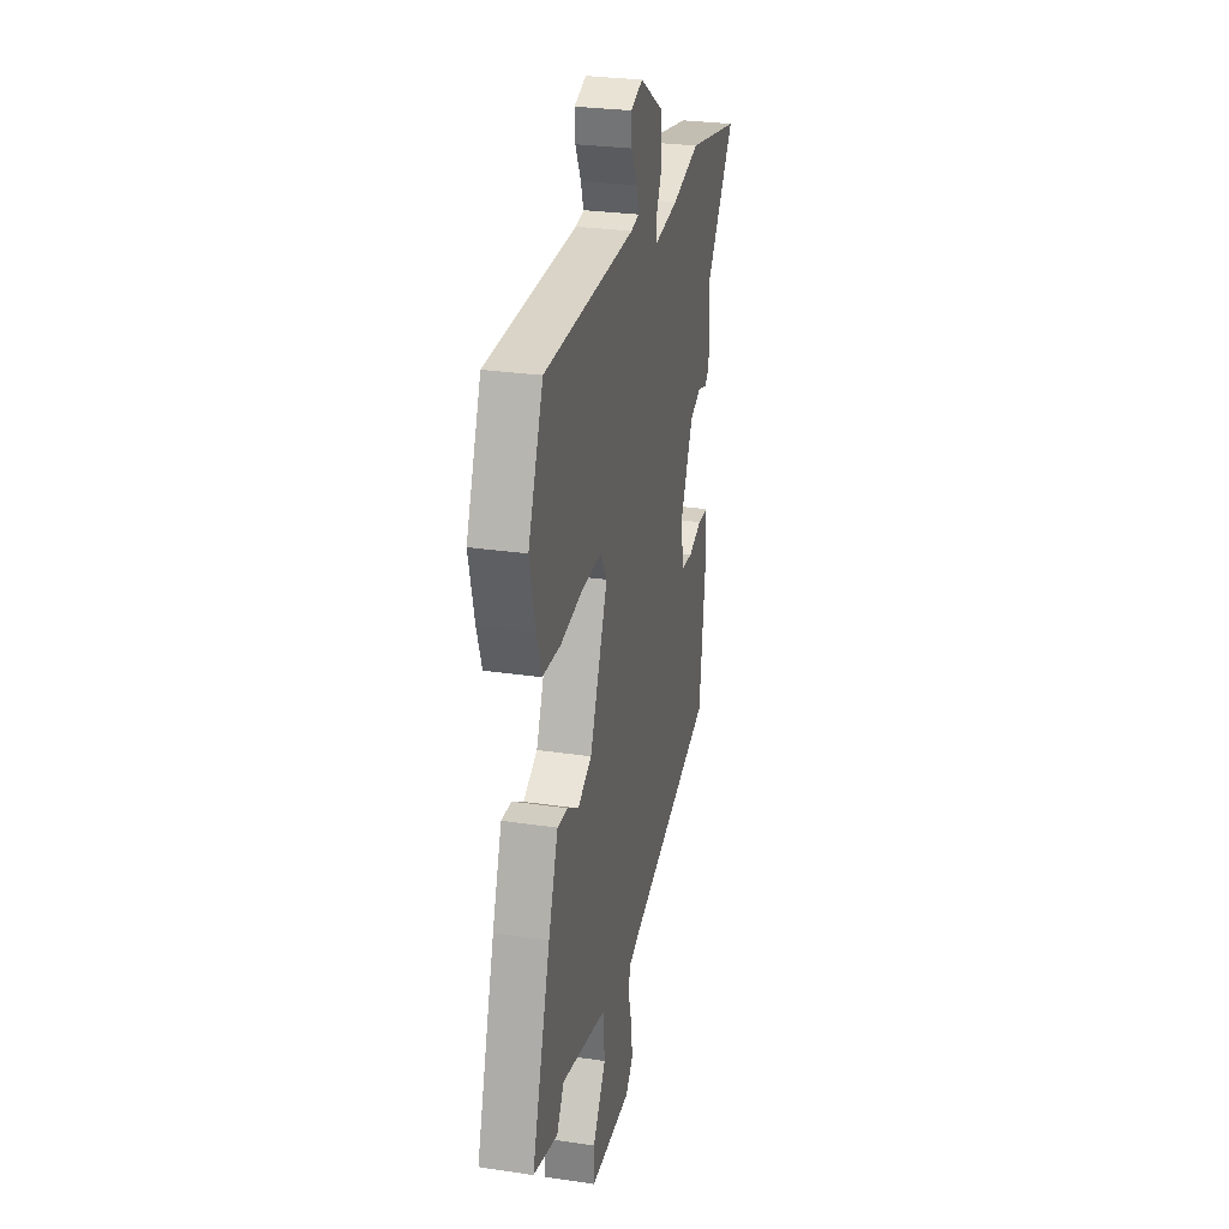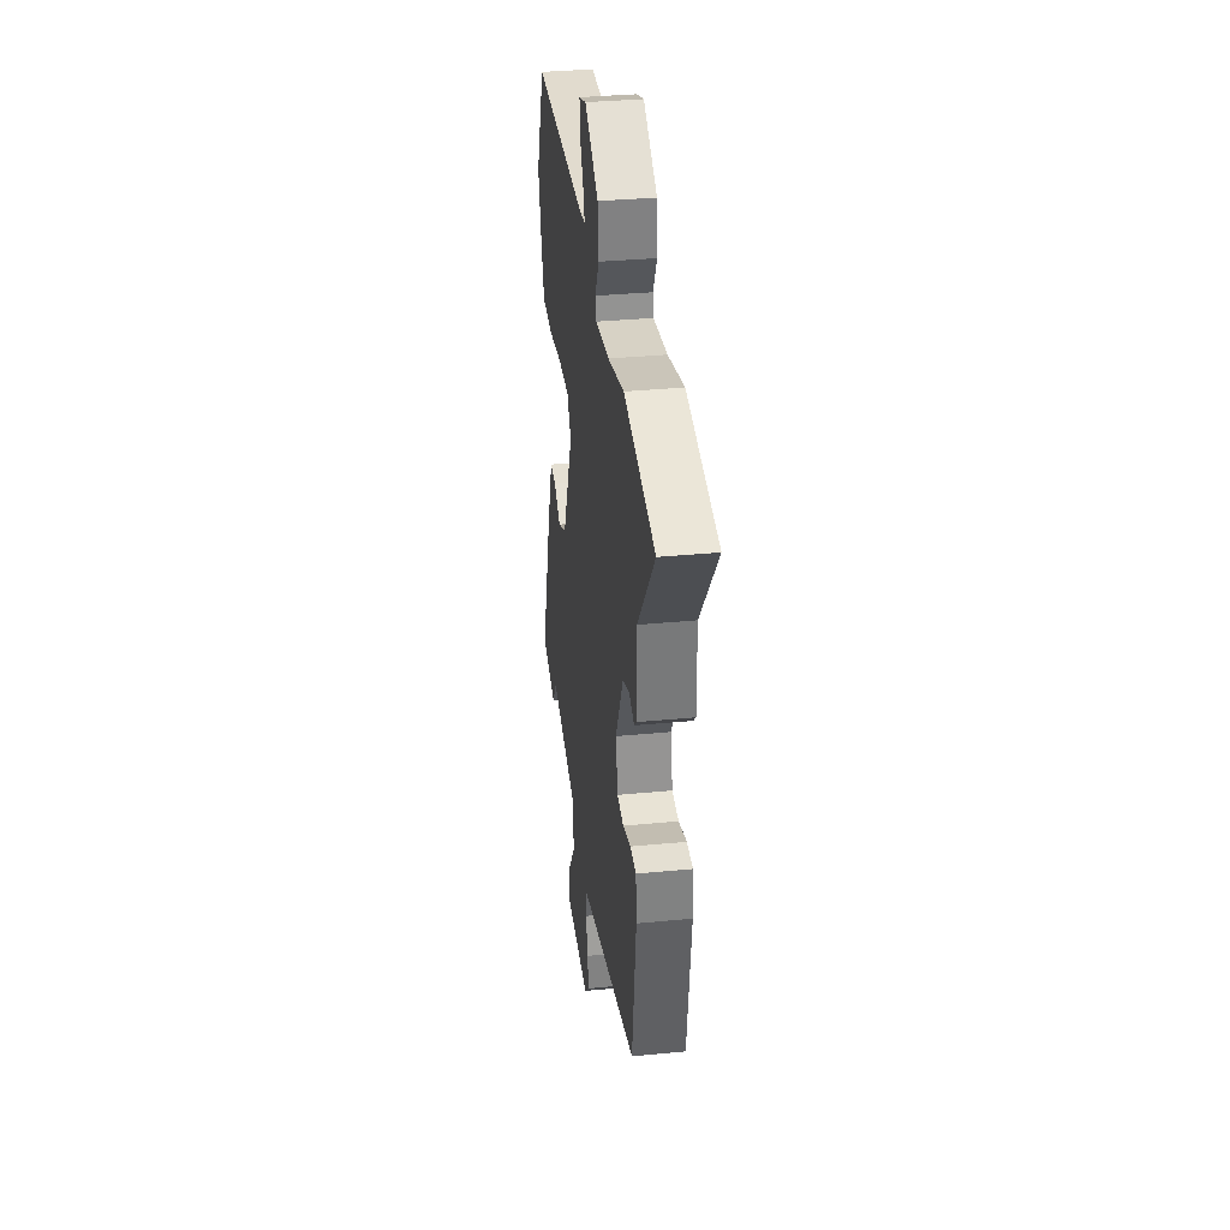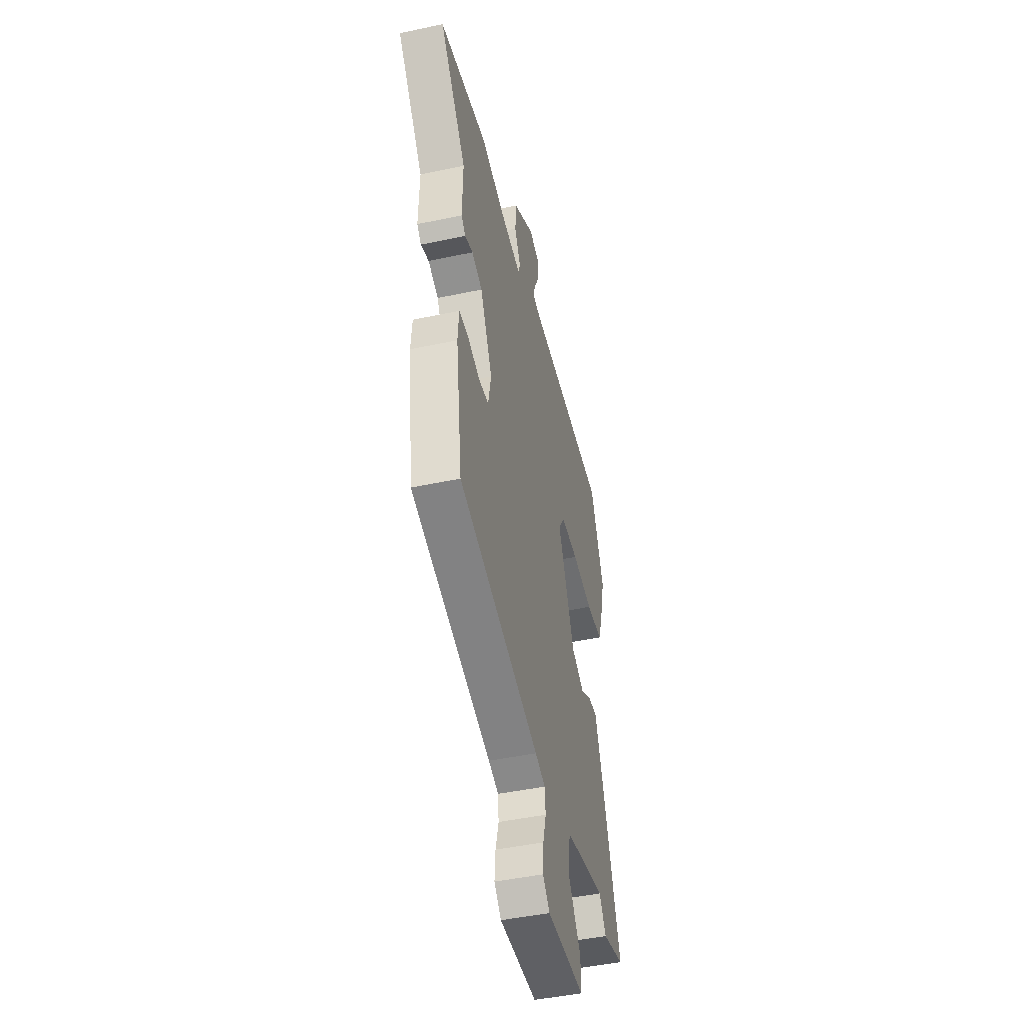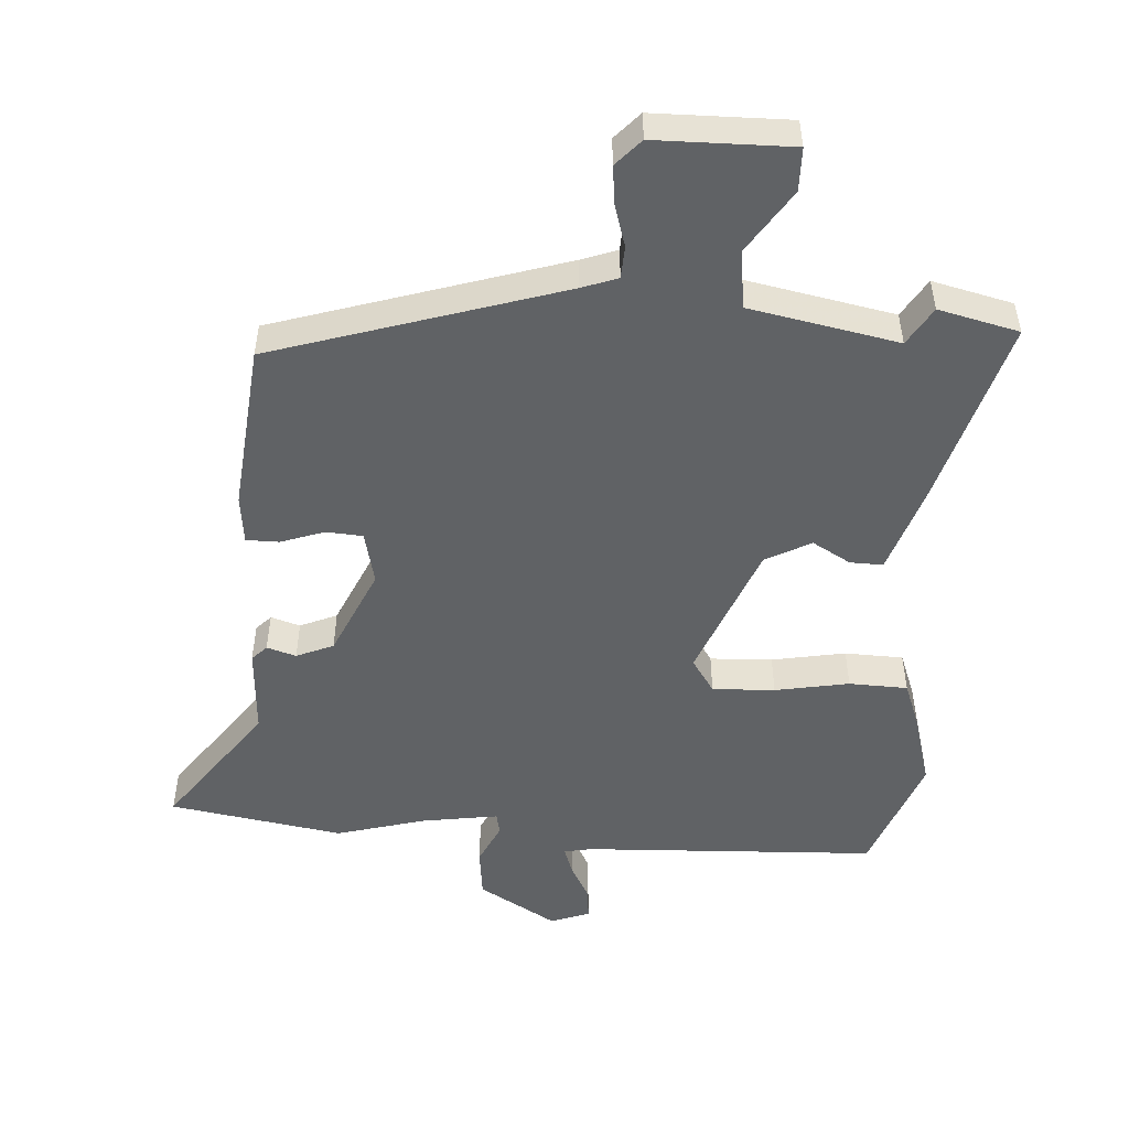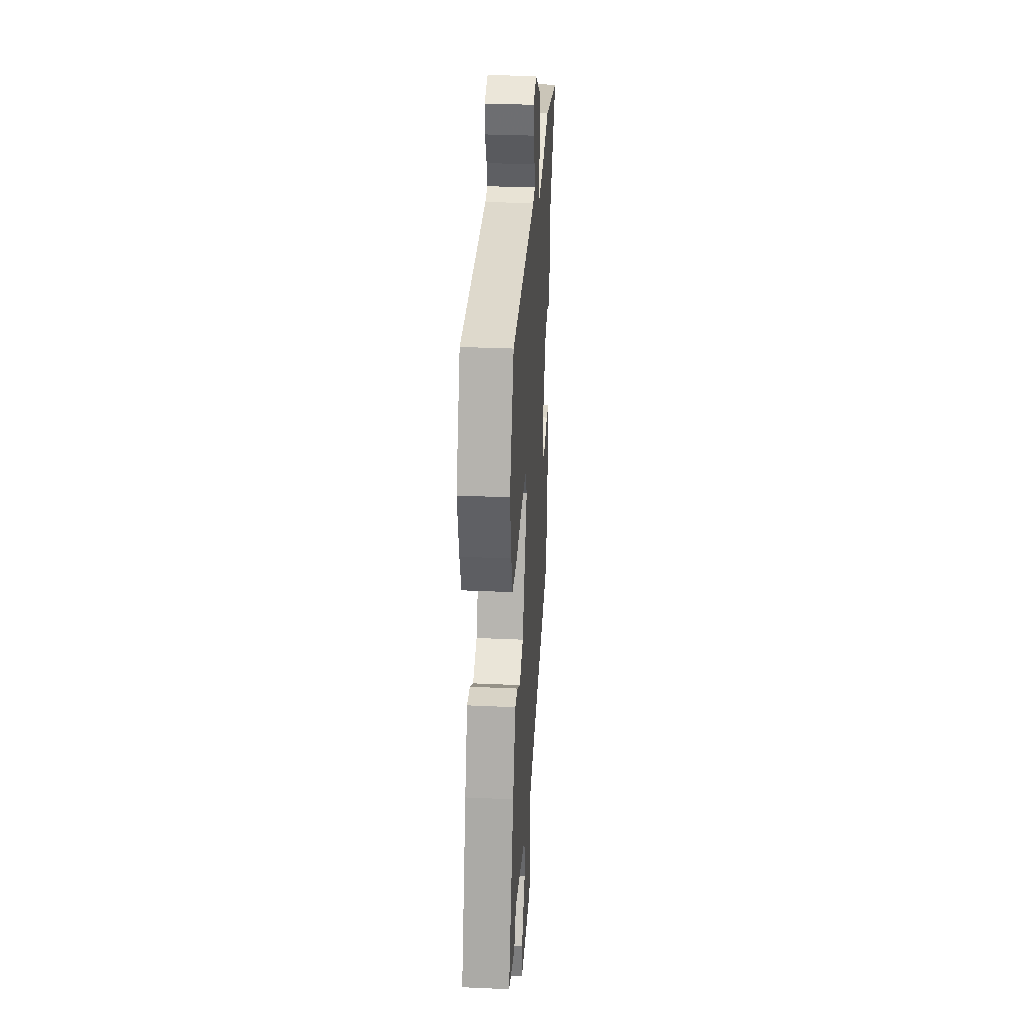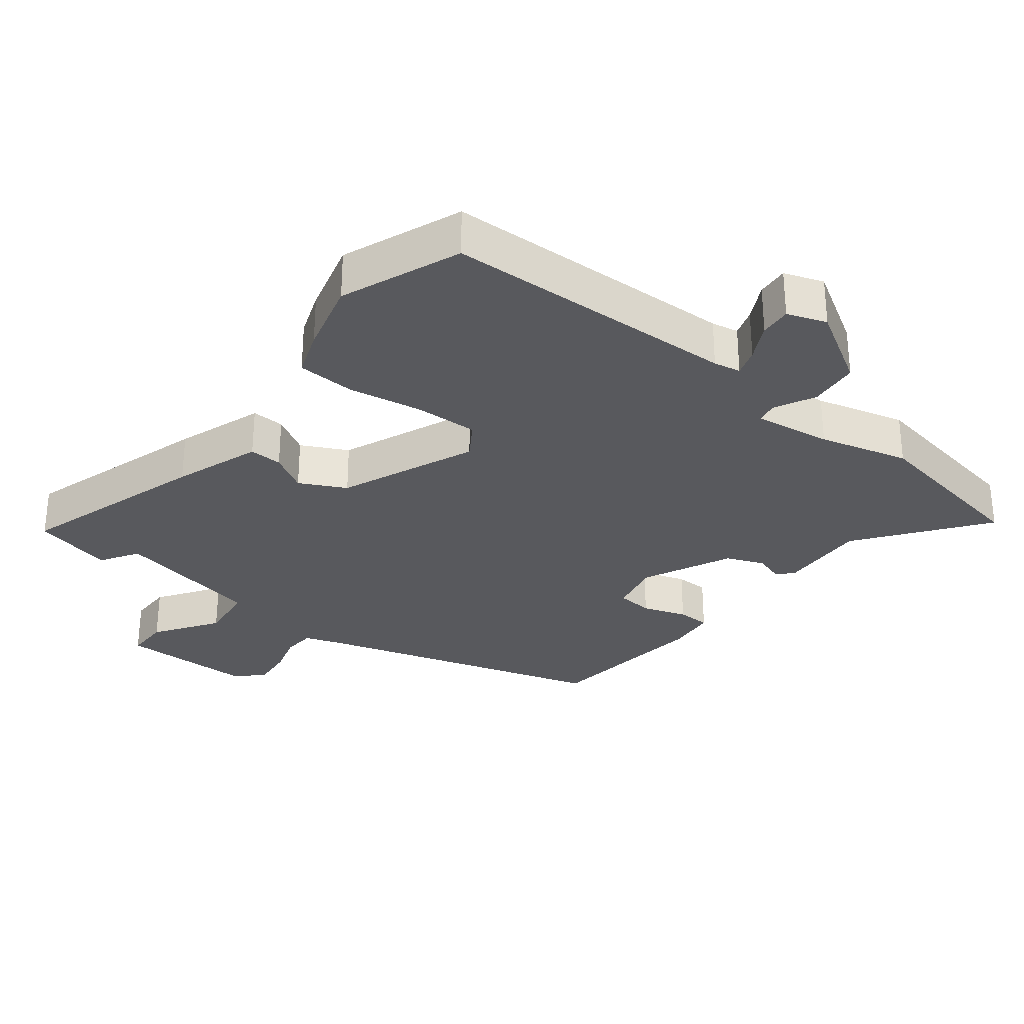
<metadata>
{"format":"obj","ext":"obj","renderer":"f3d","projection":"perspective","resolution":1024,"background":"white","views":[{"elev":28.0,"azim":-77.3,"up":"+Z"},{"elev":34.5,"azim":82.6,"up":"+Z"},{"elev":-46.2,"azim":103.7,"up":"+Z"},{"elev":-50.5,"azim":178.1,"up":"+Y"},{"elev":31.6,"azim":-86.3,"up":"+Z"},{"elev":-30.0,"azim":-37.0,"up":"+Y"}]}
</metadata>
<code>
v -0.556 0.07 0.363
v -0.482 0.07 0.543
v -0.034 0.07 0.548
v 0.007 0.07 0.555
v -0.006 0.07 0.597
v -0.034 0.07 0.653
v -0.037 0.07 0.701
v 0.023 0.07 0.721
v 0.139 0.07 0.648
v 0.145 0.07 0.572
v 0.113 0.07 0.51
v 0.119 0.07 0.478
v 0.236 0.07 0.492
v 0.372 0.07 0.525
v 0.634 0.07 0.473
v 0.49 0.07 0.287
v 0.494 0.07 0.152
v 0.471 0.07 0.13
v 0.427 0.07 0.145
v 0.37 0.07 0.123
v 0.305 0.07 -0.01
v 0.321 0.07 -0.091
v 0.376 0.07 -0.097
v 0.443 0.07 -0.076
v 0.493 0.07 -0.078
v 0.499 0.07 -0.152
v 0.465 0.07 -0.406
v 0.024 0.07 -0.529
v -0.031 0.07 -0.547
v -0.035 0.07 -0.596
v -0.018 0.07 -0.659
v -0.013 0.07 -0.719
v -0.051 0.07 -0.758
v -0.257 0.07 -0.754
v -0.256 0.07 -0.688
v -0.19 0.07 -0.594
v -0.199 0.07 -0.505
v -0.423 0.07 -0.454
v -0.46 0.07 -0.511
v -0.581 0.07 -0.478
v -0.488 0.07 -0.193
v -0.44 0.07 -0.062
v -0.39 0.07 -0.065
v -0.333 0.07 -0.1
v -0.263 0.07 -0.066
v -0.174 0.07 0.139
v -0.207 0.07 0.192
v -0.302 0.07 0.191
v -0.415 0.07 0.174
v -0.504 0.07 0.18
v -0.528 0.07 0.25
v -0.556 0 0.363
v -0.482 0 0.543
v -0.034 0 0.548
v 0.007 0 0.555
v -0.006 0 0.597
v -0.034 0 0.653
v -0.037 0 0.701
v 0.023 0 0.721
v 0.139 0 0.648
v 0.145 0 0.572
v 0.113 0 0.51
v 0.119 0 0.478
v 0.236 0 0.492
v 0.372 0 0.525
v 0.634 0 0.473
v 0.49 0 0.287
v 0.494 0 0.152
v 0.471 0 0.13
v 0.427 0 0.145
v 0.37 0 0.123
v 0.305 0 -0.01
v 0.321 0 -0.091
v 0.376 0 -0.097
v 0.443 0 -0.076
v 0.493 0 -0.078
v 0.499 0 -0.152
v 0.465 0 -0.406
v 0.024 0 -0.529
v -0.031 0 -0.547
v -0.035 0 -0.596
v -0.018 0 -0.659
v -0.013 0 -0.719
v -0.051 0 -0.758
v -0.257 0 -0.754
v -0.256 0 -0.688
v -0.19 0 -0.594
v -0.199 0 -0.505
v -0.423 0 -0.454
v -0.46 0 -0.511
v -0.581 0 -0.478
v -0.488 0 -0.193
v -0.44 0 -0.062
v -0.39 0 -0.065
v -0.333 0 -0.1
v -0.263 0 -0.066
v -0.174 0 0.139
v -0.207 0 0.192
v -0.302 0 0.191
v -0.415 0 0.174
v -0.504 0 0.18
v -0.528 0 0.25
f 1 2 3
f 51 1 3
f 50 51 3
f 49 50 3
f 48 49 3
f 47 48 3 4
f 46 47 4
f 45 46 4
f 42 43 44
f 41 42 44
f 40 41 44
f 39 40 44
f 38 39 44
f 37 38 44 45
f 34 35 36
f 33 34 36
f 32 33 36
f 31 32 36
f 30 31 36
f 29 30 36 37
f 37 45 4
f 29 37 4
f 28 29 4
f 26 27 28
f 25 26 28
f 24 25 28
f 23 24 28
f 16 17 18 19
f 16 19 20
f 13 14 15 16
f 12 13 16 20
f 9 10 11
f 8 9 11
f 7 8 11
f 6 7 11
f 5 6 11
f 4 5 11 12
f 12 20 21
f 4 12 21
f 28 4 21
f 28 21 22
f 22 23 28
f 54 53 52
f 54 52 102
f 54 102 101
f 54 101 100
f 54 100 99
f 55 54 99 98
f 55 98 97
f 55 97 96
f 95 94 93
f 95 93 92
f 95 92 91
f 95 91 90
f 95 90 89
f 96 95 89 88
f 87 86 85
f 87 85 84
f 87 84 83
f 87 83 82
f 87 82 81
f 88 87 81 80
f 55 96 88
f 55 88 80
f 55 80 79
f 79 78 77
f 79 77 76
f 79 76 75
f 79 75 74
f 70 69 68 67
f 71 70 67
f 67 66 65 64
f 71 67 64 63
f 62 61 60
f 62 60 59
f 62 59 58
f 62 58 57
f 62 57 56
f 63 62 56 55
f 72 71 63
f 72 63 55
f 72 55 79
f 73 72 79
f 79 74 73
f 1 52 53 2
f 2 53 54 3
f 3 54 55 4
f 4 55 56 5
f 5 56 57 6
f 6 57 58 7
f 7 58 59 8
f 8 59 60 9
f 9 60 61 10
f 10 61 62 11
f 11 62 63 12
f 12 63 64 13
f 13 64 65 14
f 14 65 66 15
f 15 66 67 16
f 16 67 68 17
f 17 68 69 18
f 18 69 70 19
f 19 70 71 20
f 20 71 72 21
f 21 72 73 22
f 22 73 74 23
f 23 74 75 24
f 24 75 76 25
f 25 76 77 26
f 26 77 78 27
f 27 78 79 28
f 28 79 80 29
f 29 80 81 30
f 30 81 82 31
f 31 82 83 32
f 32 83 84 33
f 33 84 85 34
f 34 85 86 35
f 35 86 87 36
f 36 87 88 37
f 37 88 89 38
f 38 89 90 39
f 39 90 91 40
f 40 91 92 41
f 41 92 93 42
f 42 93 94 43
f 43 94 95 44
f 44 95 96 45
f 45 96 97 46
f 46 97 98 47
f 47 98 99 48
f 48 99 100 49
f 49 100 101 50
f 50 101 102 51
f 51 102 52 1

</code>
